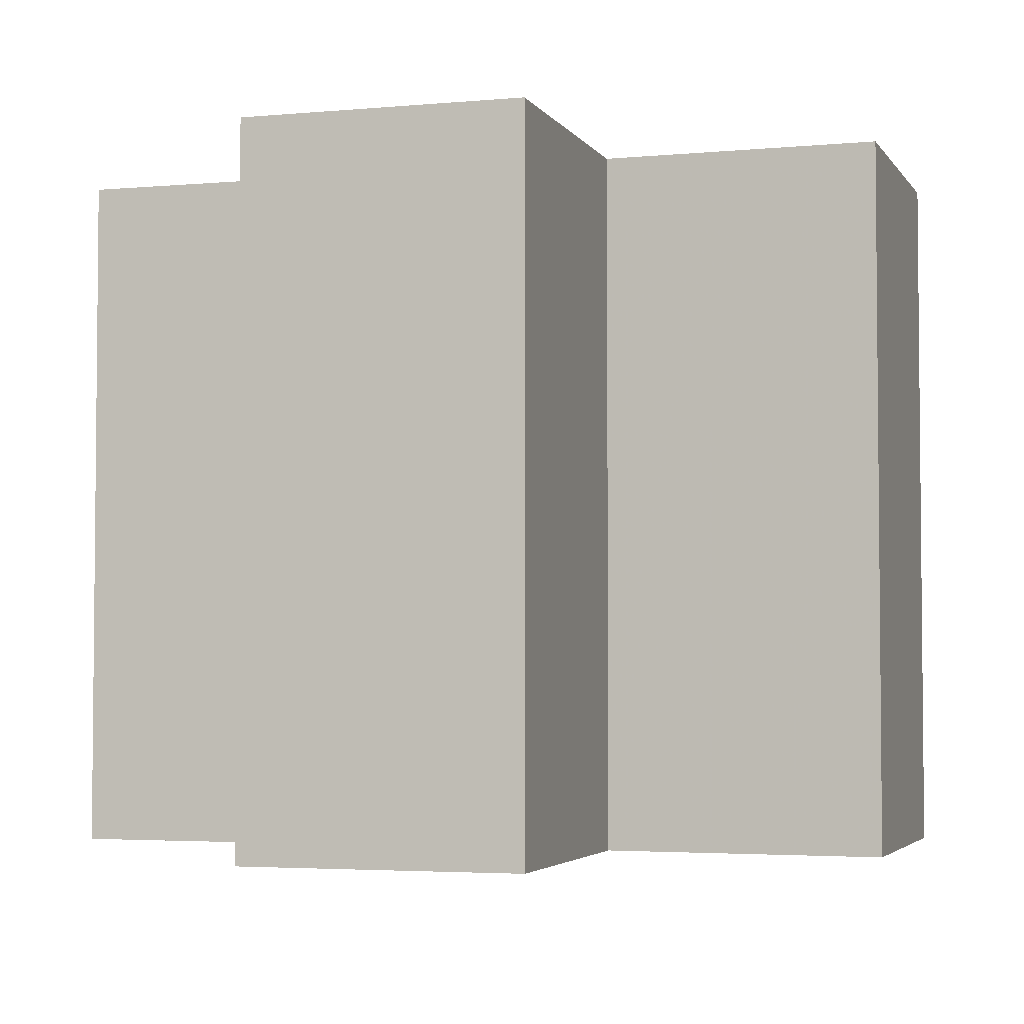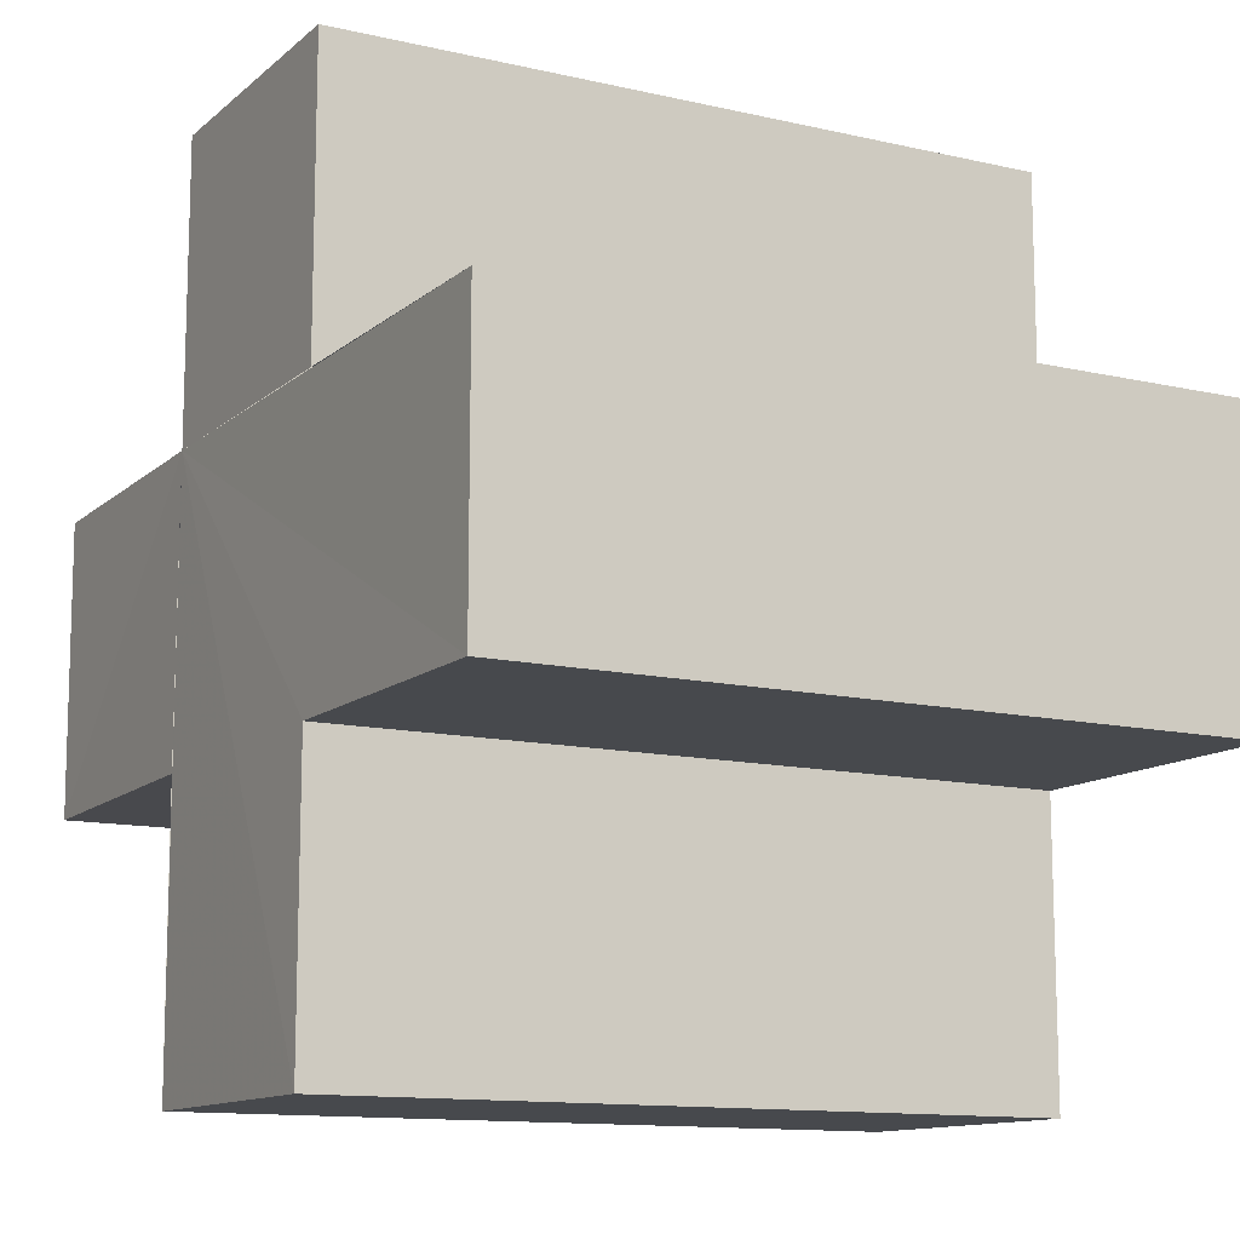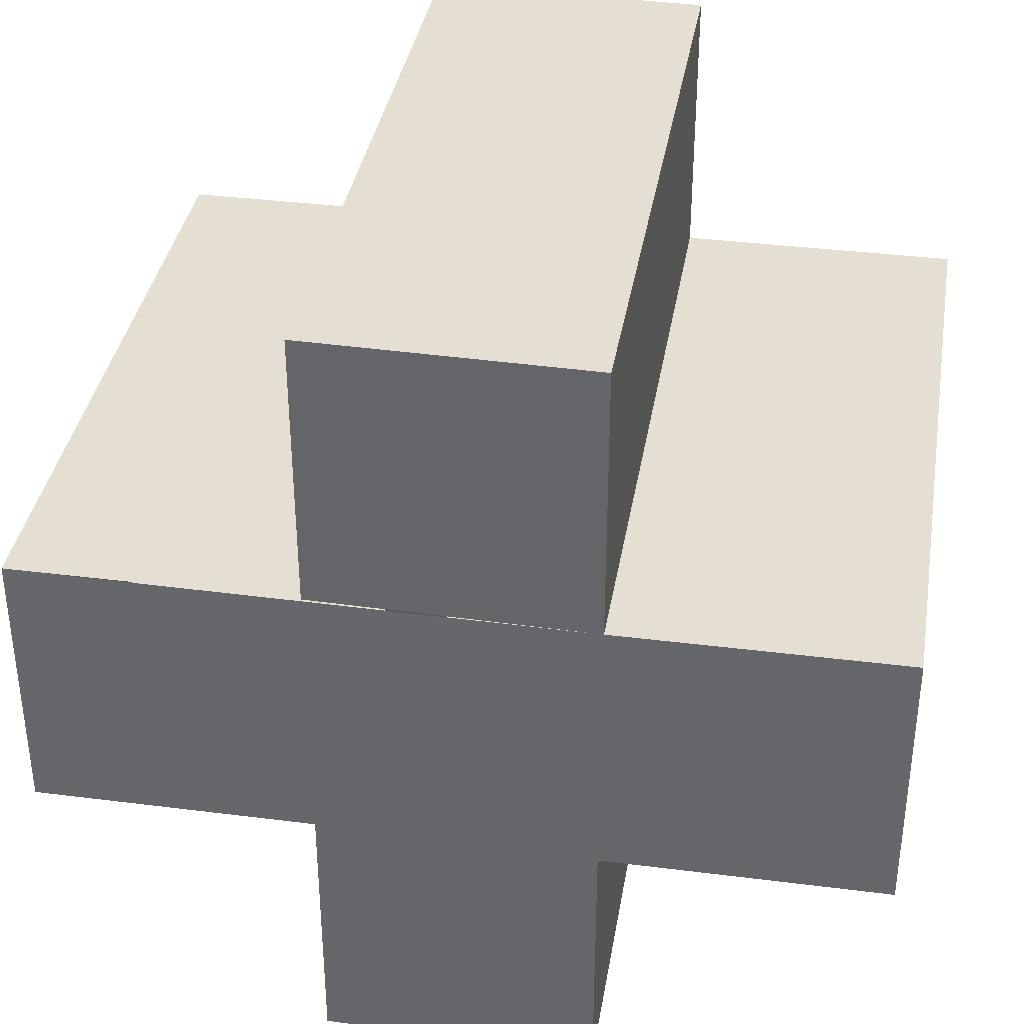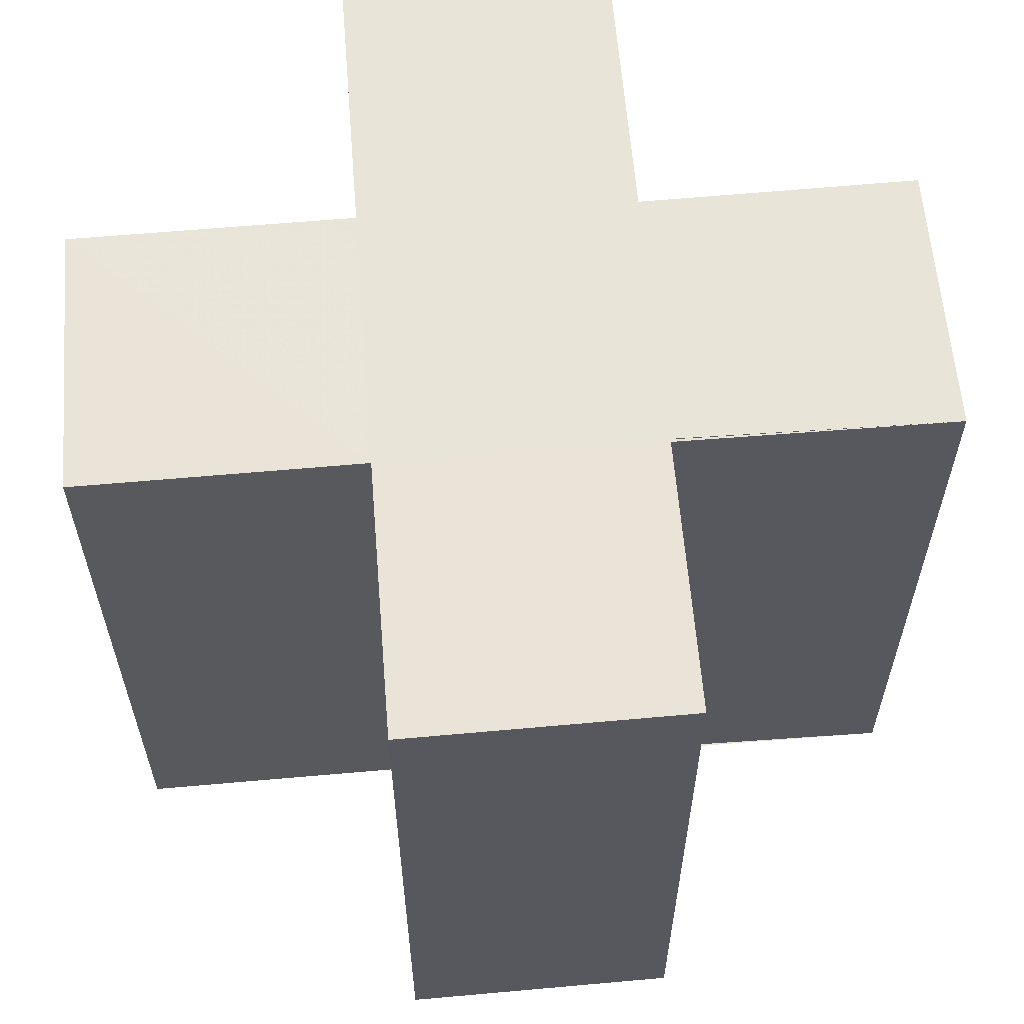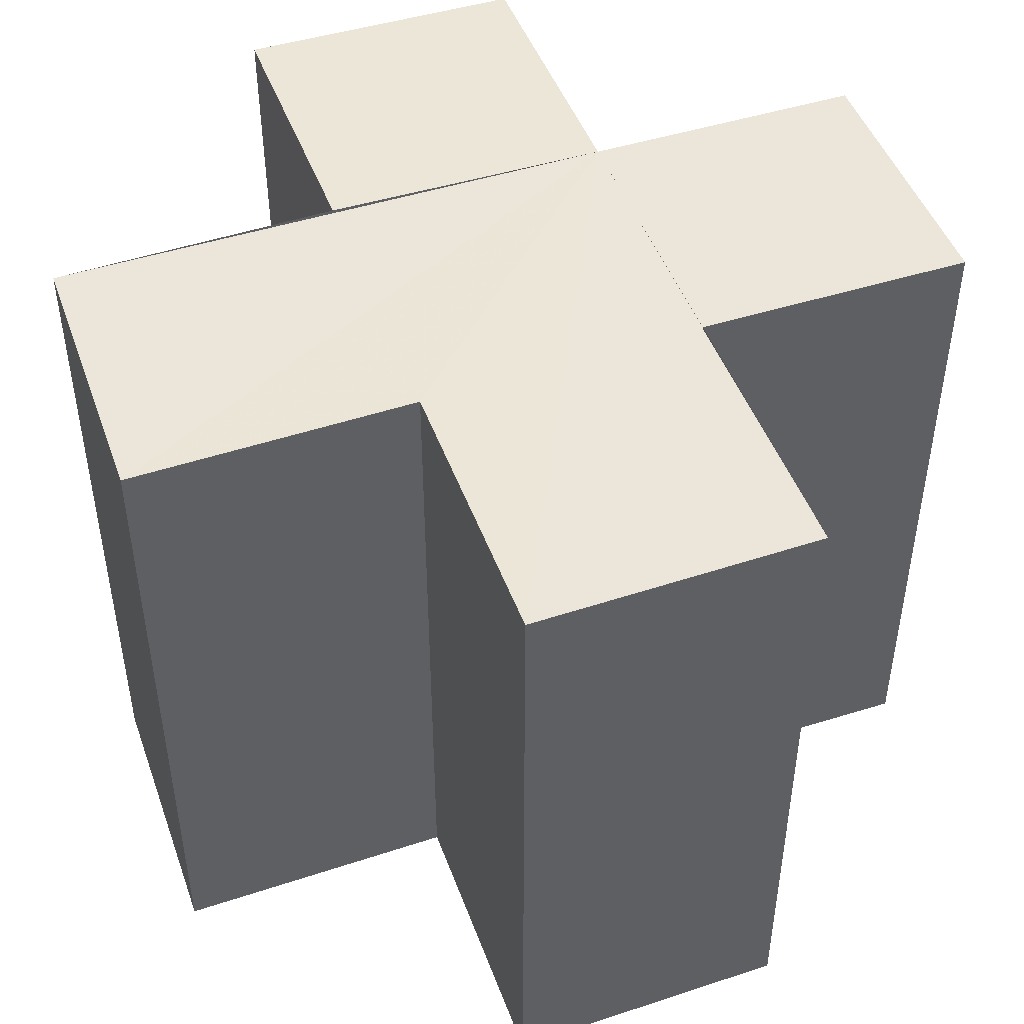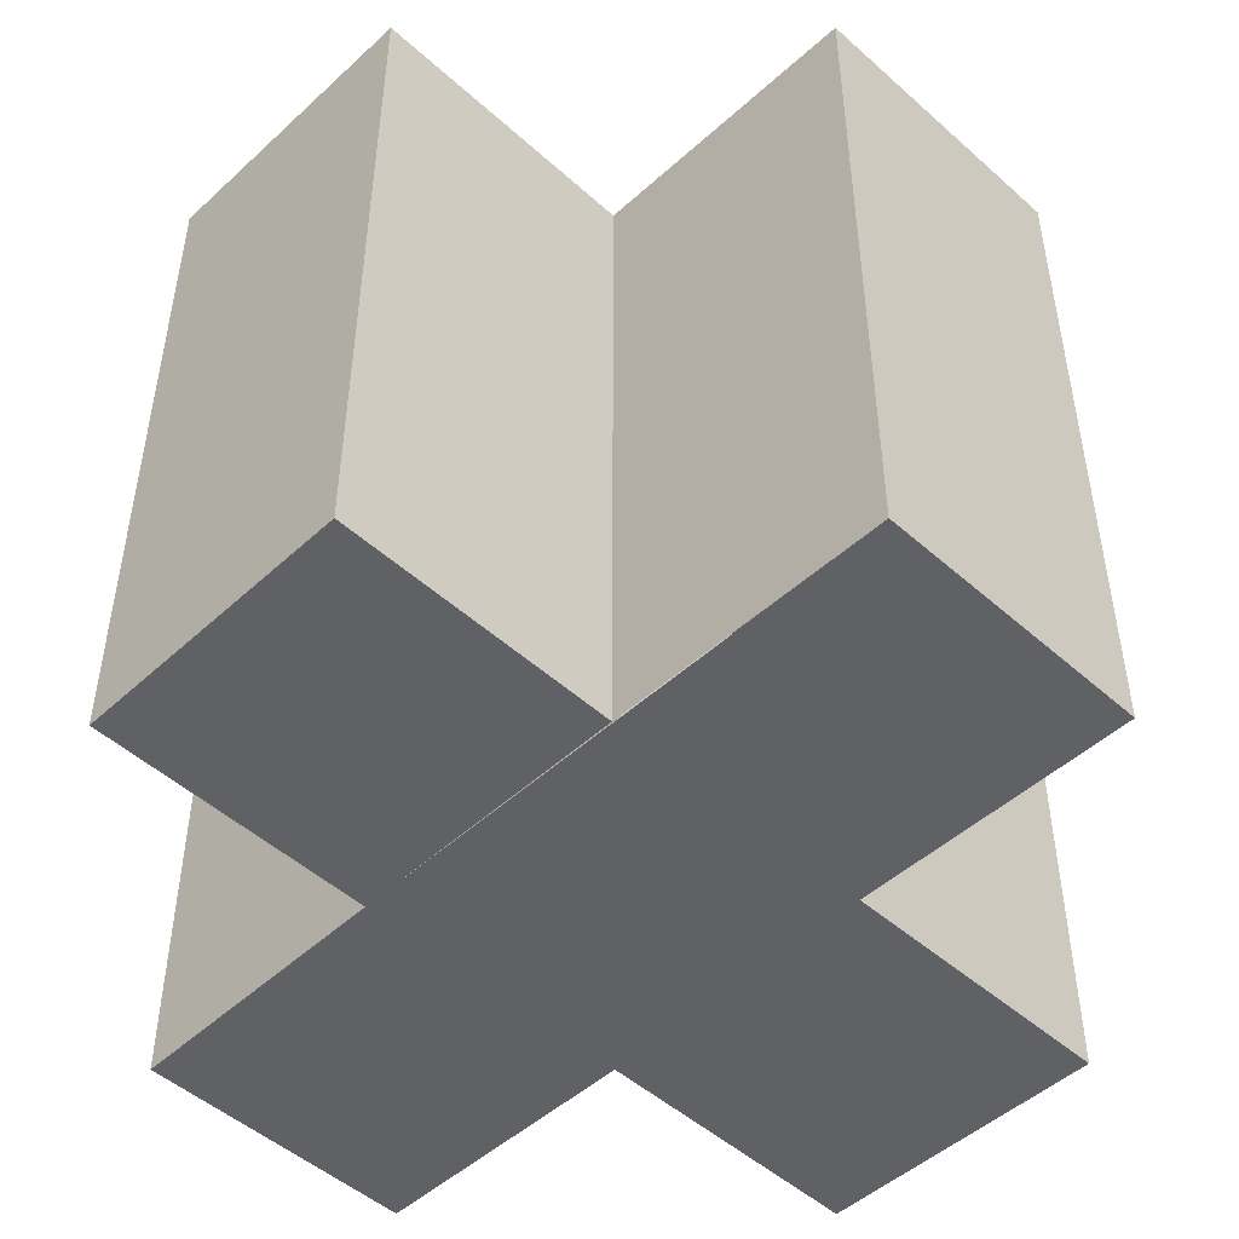
<metadata>
{"format":"obj","ext":"obj","renderer":"f3d","projection":"perspective","resolution":1024,"background":"white","views":[{"elev":-3.5,"azim":17.1,"up":"+Z"},{"elev":-12.3,"azim":-118.7,"up":"+Y"},{"elev":36.9,"azim":9.7,"up":"+Y"},{"elev":60.3,"azim":175.3,"up":"+Z"},{"elev":47.9,"azim":-19.9,"up":"+Z"},{"elev":-49.3,"azim":-134.6,"up":"+Z"}]}
</metadata>
<code>
o 8411
v 2217 1884 14.12
v 2217 1884 14.12
v 2217 1884 14.14
v 2217 1884 14.14
v 2217 1884 14.12
v 2217 1884 14.14
v 2217 1884 14.14
v 2217 1884 14.14
v 2217 1884 14.14
v 2217 1884 14.14
v 2217 1884 14.14
v 2217 1884 14.12
v 2217 1884 14.12
v 2217 1884 14.12
v 2217 1884 14.12
v 2217 1884 14.12
v 2217 1884 14.12
v 2217 1884 14.14
v 2217 1884 14.14
v 2217 1884 14.14
v 2217 1884 14.14
v 2217 1884 14.14
v 2217 1884 14.14
v 2217 1884 14.14
v 2217 1884 14.12
v 2217 1884 14.14
v 2217 1884 14.14
v 2217 1884 14.14
v 2217 1884 14.14
v 2217 1884 14.12
v 2217 1884 14.12
v 2217 1884 14.14
v 2217 1884 14.14
v 2217 1884 14.12
v 2217 1884 14.12
v 2217 1884 14.12
v 2217 1884 14.14
v 2217 1884 14.14
v 2217 1884 14.12
v 2217 1884 14.12
v 2217 1884 14.12
v 2217 1884 14.12
v 2217 1884 14.14
v 2217 1884 14.14
v 2217 1884 14.12
v 2217 1884 14.12
v 2217 1884 14.14
v 2217 1884 14.14
v 2217 1884 14.12
v 2217 1884 14.12
v 2217 1884 14.12
v 2217 1884 14.14
v 2217 1884 14.14
v 2217 1884 14.12
v 2217 1884 14.12
v 2217 1884 14.12
v 2217 1884 14.12
v 2217 1884 14.12
v 2217 1884 14.14
v 2217 1884 14.12
v 2217 1884 14.14
v 2217 1884 14.12
v 2217 1884 14.12
v 2217 1884 14.14
v 2217 1884 14.14
v 2217 1884 14.12
v 2217 1884 14.12
v 2217 1884 14.12
v 2217 1884 14.12
v 2217 1884 14.14
v 2217 1884 14.14
v 2217 1884 14.12
v 2217 1884 14.12
v 2217 1884 14.12
v 2217 1884 14.12
v 2217 1884 14.14
f 1 2 3
f 4 5 6
f 7 6 8
f 9 8 10
f 11 12 10
f 13 14 11
f 15 16 9
f 9 17 18
f 7 19 20
f 7 21 19
f 7 22 21
f 7 23 22
f 24 25 23
f 7 26 27
f 28 29 26
f 30 31 25
f 32 31 33
f 34 35 32
f 30 36 31
f 37 36 38
f 39 40 37
f 30 41 36
f 30 42 41
f 43 42 44
f 45 46 43
f 47 41 48
f 49 50 47
f 30 51 5
f 52 51 53
f 54 55 52
f 56 57 51
f 58 56 59
f 59 60 61
f 30 62 63
f 64 62 65
f 66 67 64
f 68 63 69
f 70 63 71
f 72 73 70
f 74 75 76

</code>
